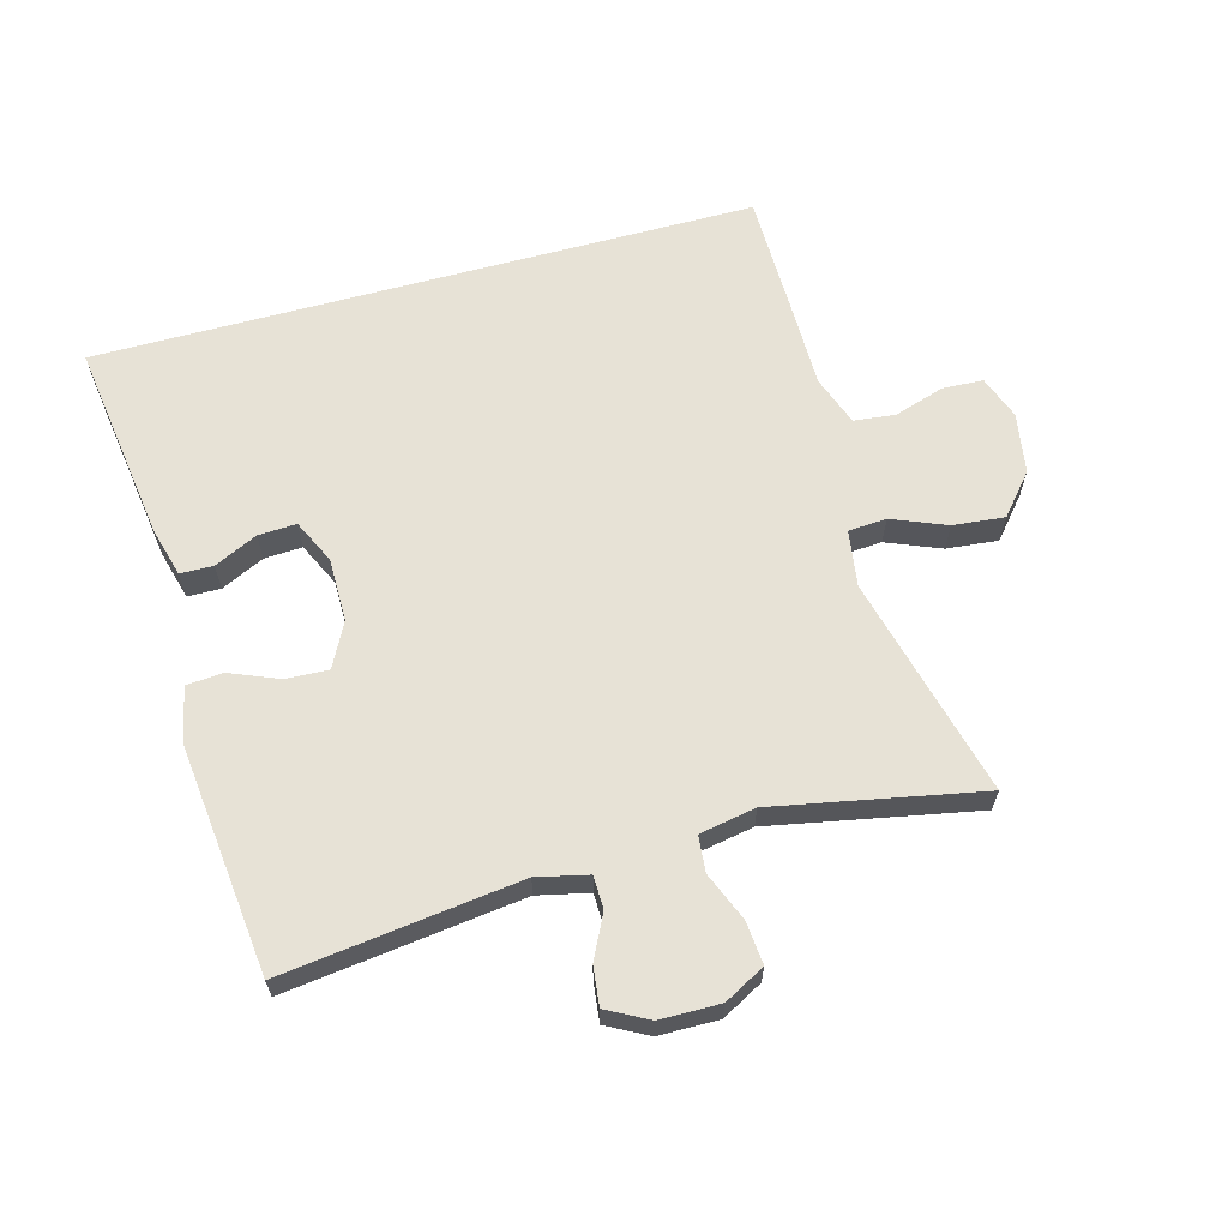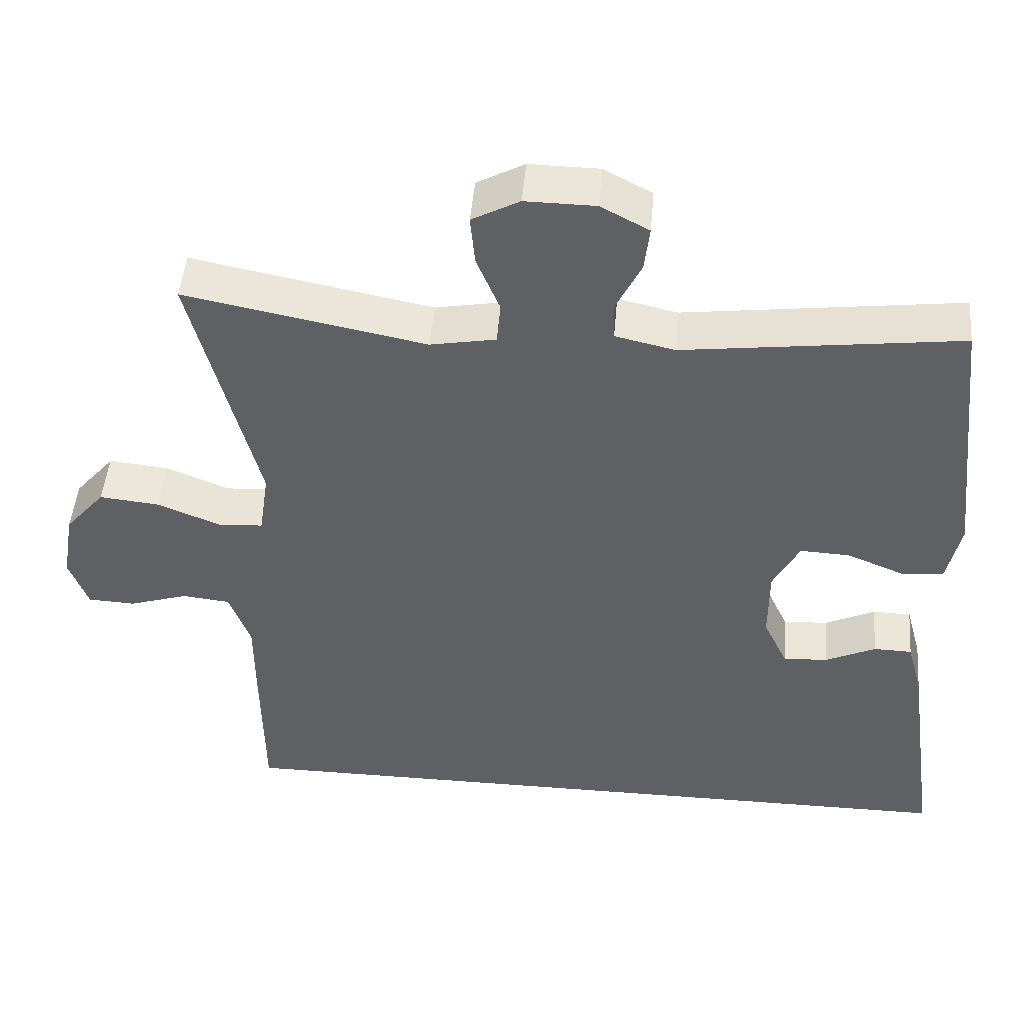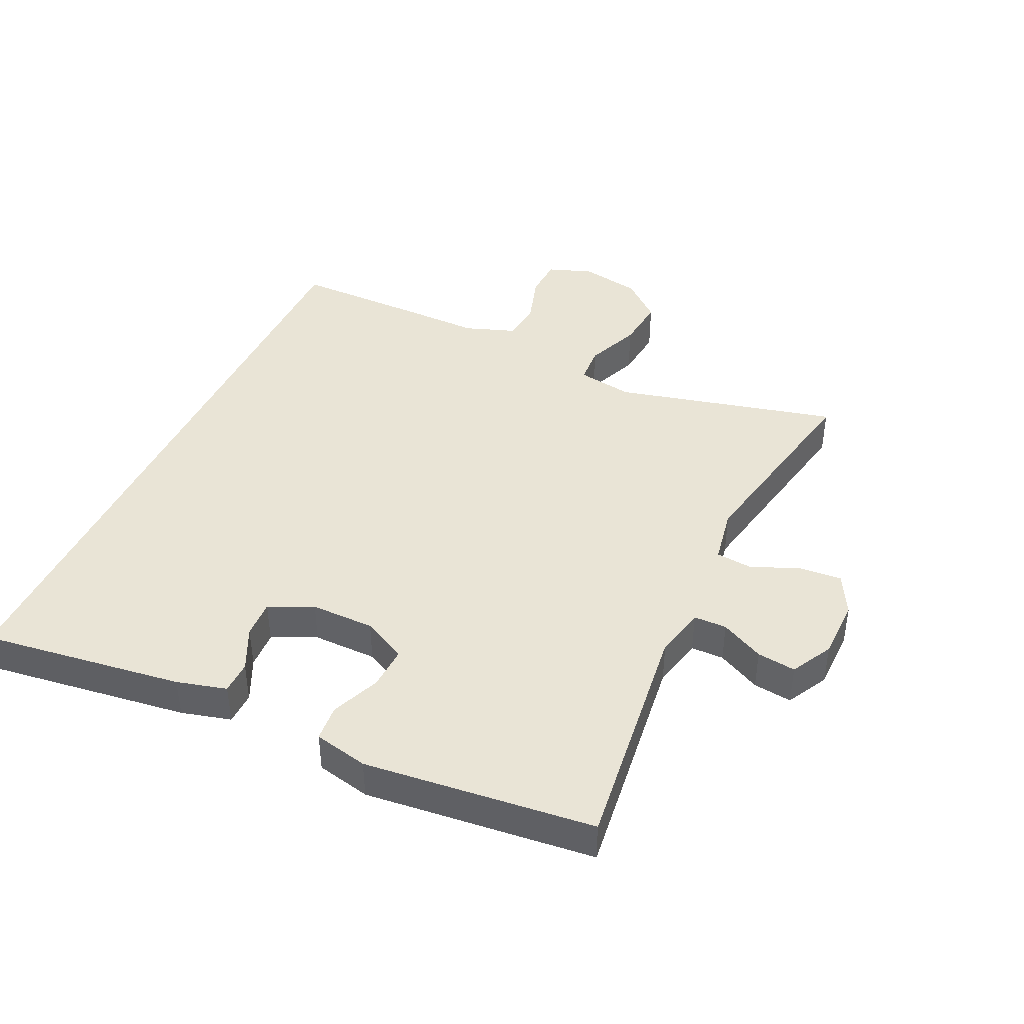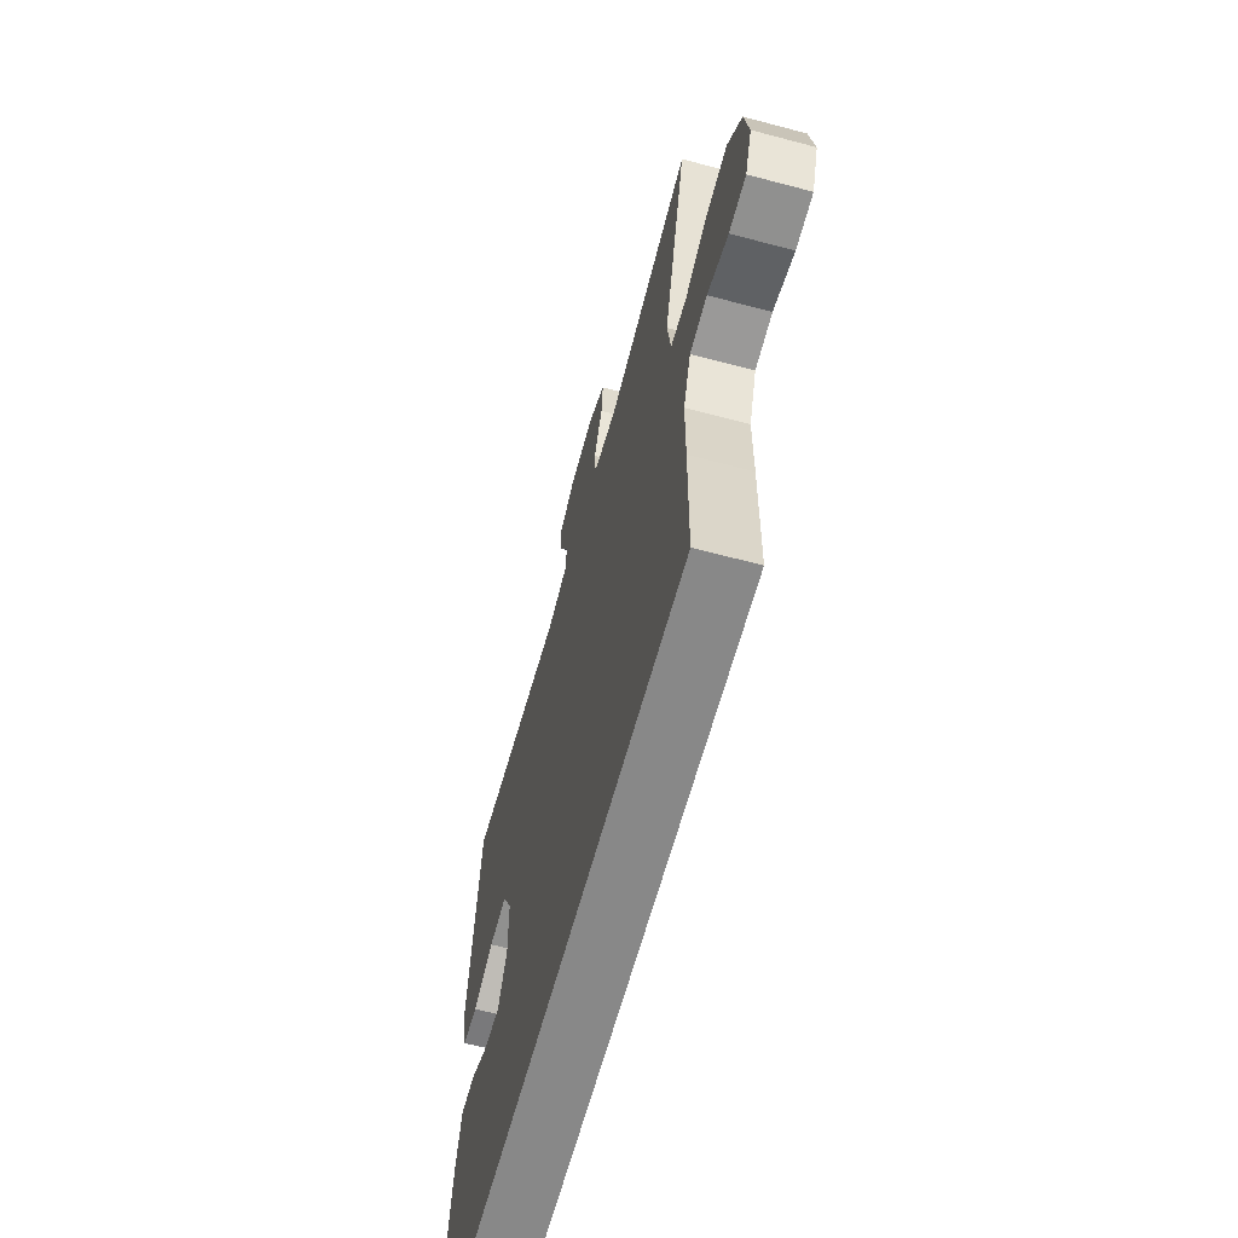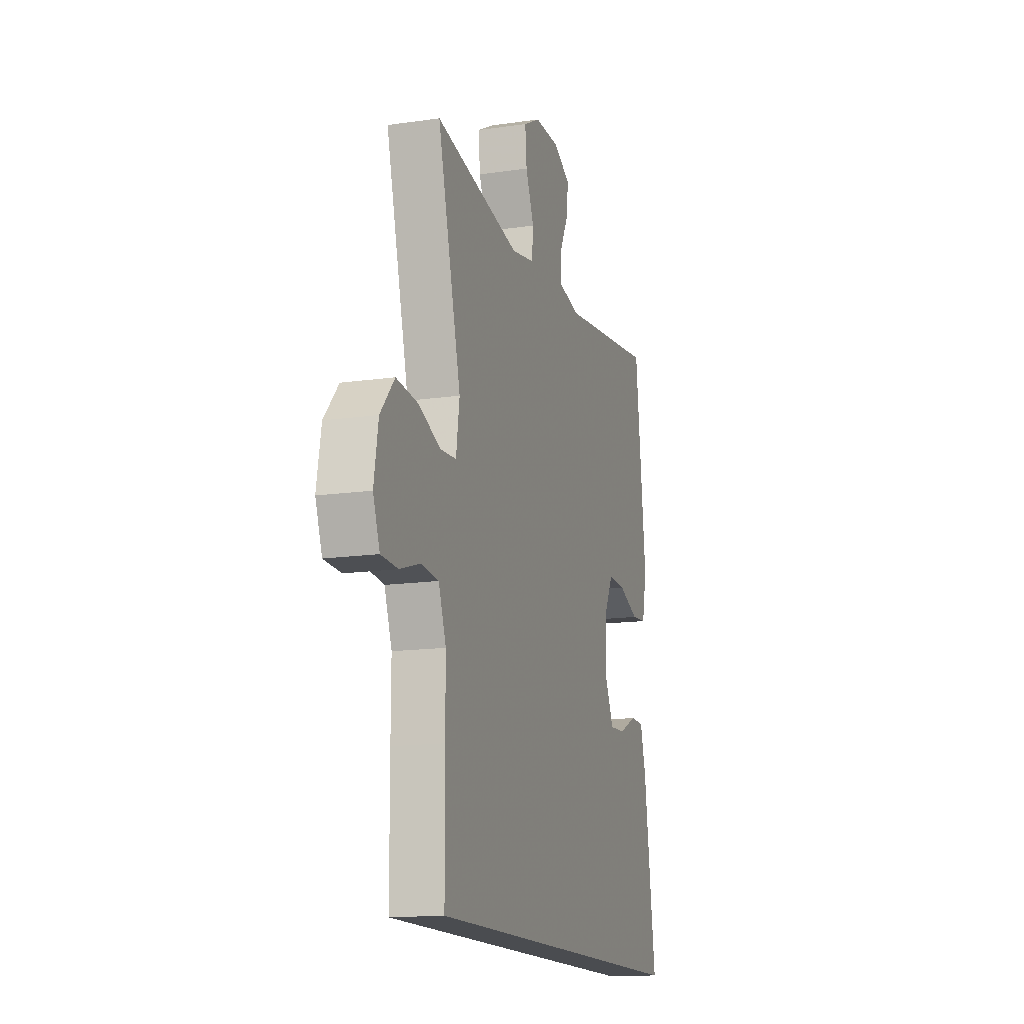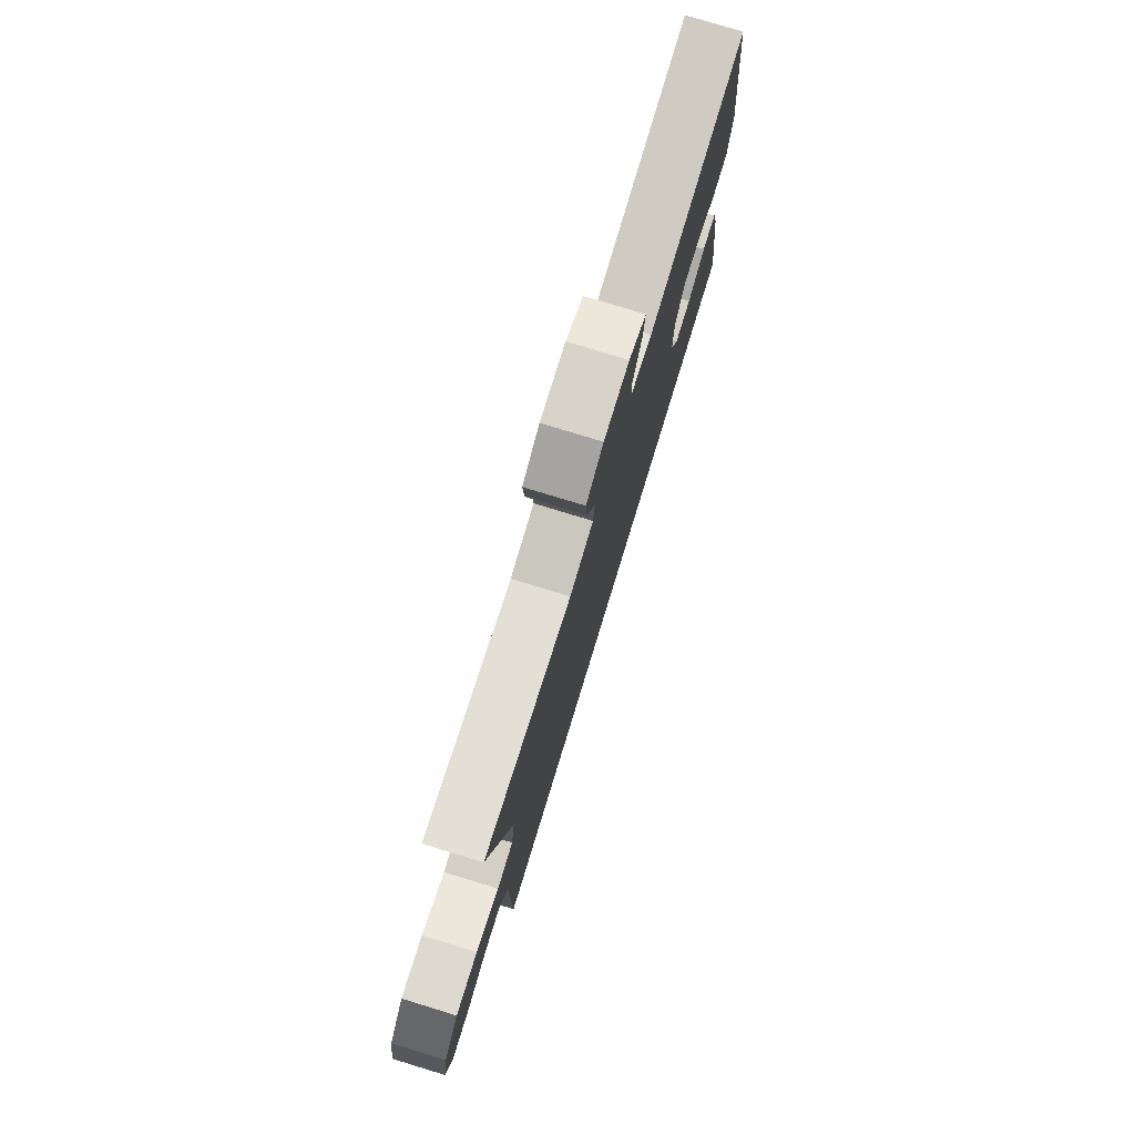
<metadata>
{"format":"obj","ext":"obj","renderer":"f3d","projection":"perspective","resolution":1024,"background":"white","views":[{"elev":63.4,"azim":-15.3,"up":"+Y"},{"elev":47.5,"azim":-175.1,"up":"+Z"},{"elev":42.6,"azim":-64.7,"up":"+Y"},{"elev":-62.9,"azim":74.9,"up":"+Z"},{"elev":-14.9,"azim":107.3,"up":"+Z"},{"elev":77.6,"azim":107.0,"up":"+Z"}]}
</metadata>
<code>
v 0.5 0.07 0.5
v 0.413 0.07 0.157
v 0.426 0.07 0.07
v 0.485 0.07 0.066
v 0.569 0.07 0.1
v 0.649 0.07 0.108
v 0.702 0.07 0.046
v 0.718 0.07 -0.048
v 0.693 0.07 -0.116
v 0.63 0.07 -0.119
v 0.552 0.07 -0.094
v 0.488 0.07 -0.101
v 0.46 0.07 -0.178
v 0.46 0.07 -0.295
v 0.458 0.07 -0.5
v -0.563 0.07 -0.5
v -0.519 0.07 -0.189
v -0.498 0.07 -0.112
v -0.447 0.07 -0.111
v -0.38 0.07 -0.143
v -0.321 0.07 -0.146
v -0.289 0.07 -0.078
v -0.289 0.07 0.021
v -0.324 0.07 0.089
v -0.39 0.07 0.086
v -0.466 0.07 0.055
v -0.522 0.07 0.06
v -0.54 0.07 0.144
v -0.5 0.07 0.5
v -0.134 0.07 0.454
v -0.055 0.07 0.472
v -0.054 0.07 0.523
v -0.087 0.07 0.59
v -0.094 0.07 0.65
v -0.03 0.07 0.684
v 0.063 0.07 0.685
v 0.126 0.07 0.651
v 0.12 0.07 0.585
v 0.089 0.07 0.51
v 0.094 0.07 0.454
v 0.181 0.07 0.438
v 0.5 0 0.5
v 0.413 0 0.157
v 0.426 0 0.07
v 0.485 0 0.066
v 0.569 0 0.1
v 0.649 0 0.108
v 0.702 0 0.046
v 0.718 0 -0.048
v 0.693 0 -0.116
v 0.63 0 -0.119
v 0.552 0 -0.094
v 0.488 0 -0.101
v 0.46 0 -0.178
v 0.46 0 -0.295
v 0.458 0 -0.5
v -0.563 0 -0.5
v -0.519 0 -0.189
v -0.498 0 -0.112
v -0.447 0 -0.111
v -0.38 0 -0.143
v -0.321 0 -0.146
v -0.289 0 -0.078
v -0.289 0 0.021
v -0.324 0 0.089
v -0.39 0 0.086
v -0.466 0 0.055
v -0.522 0 0.06
v -0.54 0 0.144
v -0.5 0 0.5
v -0.134 0 0.454
v -0.055 0 0.472
v -0.054 0 0.523
v -0.087 0 0.59
v -0.094 0 0.65
v -0.03 0 0.684
v 0.063 0 0.685
v 0.126 0 0.651
v 0.12 0 0.585
v 0.089 0 0.51
v 0.094 0 0.454
v 0.181 0 0.438
f 37 38 39
f 36 37 39
f 35 36 39
f 34 35 39
f 33 34 39
f 32 33 39
f 31 32 39 40
f 30 31 40 41
f 28 29 30
f 27 28 30
f 26 27 30
f 25 26 30
f 24 25 30 41
f 18 19 20
f 17 18 20
f 16 17 20
f 16 20 21
f 15 16 21
f 14 15 21
f 13 14 21
f 12 13 21 22
f 9 10 11
f 8 9 11
f 7 8 11
f 6 7 11
f 5 6 11
f 4 5 11
f 12 22 23
f 11 12 23
f 4 11 23
f 3 4 23
f 41 1 2
f 23 24 41
f 3 23 41
f 2 3 41
f 80 79 78
f 80 78 77
f 80 77 76
f 80 76 75
f 80 75 74
f 80 74 73
f 81 80 73 72
f 82 81 72 71
f 71 70 69
f 71 69 68
f 71 68 67
f 71 67 66
f 82 71 66 65
f 61 60 59
f 61 59 58
f 61 58 57
f 62 61 57
f 62 57 56
f 62 56 55
f 62 55 54
f 63 62 54 53
f 52 51 50
f 52 50 49
f 52 49 48
f 52 48 47
f 52 47 46
f 52 46 45
f 64 63 53
f 64 53 52
f 64 52 45
f 64 45 44
f 43 42 82
f 82 65 64
f 82 64 44
f 82 44 43
f 1 42 43 2
f 2 43 44 3
f 3 44 45 4
f 4 45 46 5
f 5 46 47 6
f 6 47 48 7
f 7 48 49 8
f 8 49 50 9
f 9 50 51 10
f 10 51 52 11
f 11 52 53 12
f 12 53 54 13
f 13 54 55 14
f 14 55 56 15
f 15 56 57 16
f 16 57 58 17
f 17 58 59 18
f 18 59 60 19
f 19 60 61 20
f 20 61 62 21
f 21 62 63 22
f 22 63 64 23
f 23 64 65 24
f 24 65 66 25
f 25 66 67 26
f 26 67 68 27
f 27 68 69 28
f 28 69 70 29
f 29 70 71 30
f 30 71 72 31
f 31 72 73 32
f 32 73 74 33
f 33 74 75 34
f 34 75 76 35
f 35 76 77 36
f 36 77 78 37
f 37 78 79 38
f 38 79 80 39
f 39 80 81 40
f 40 81 82 41
f 41 82 42 1

</code>
